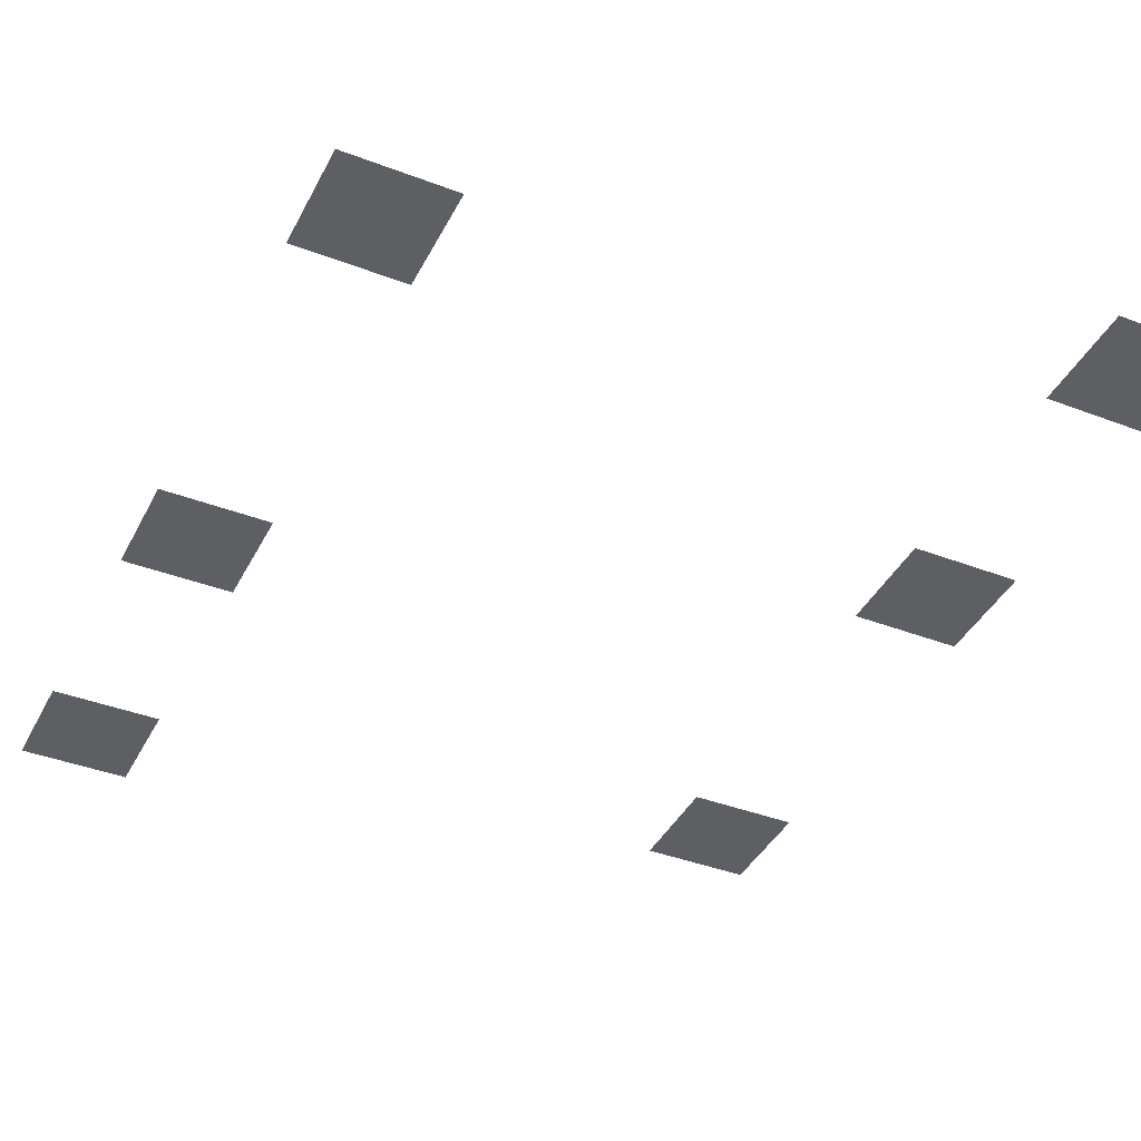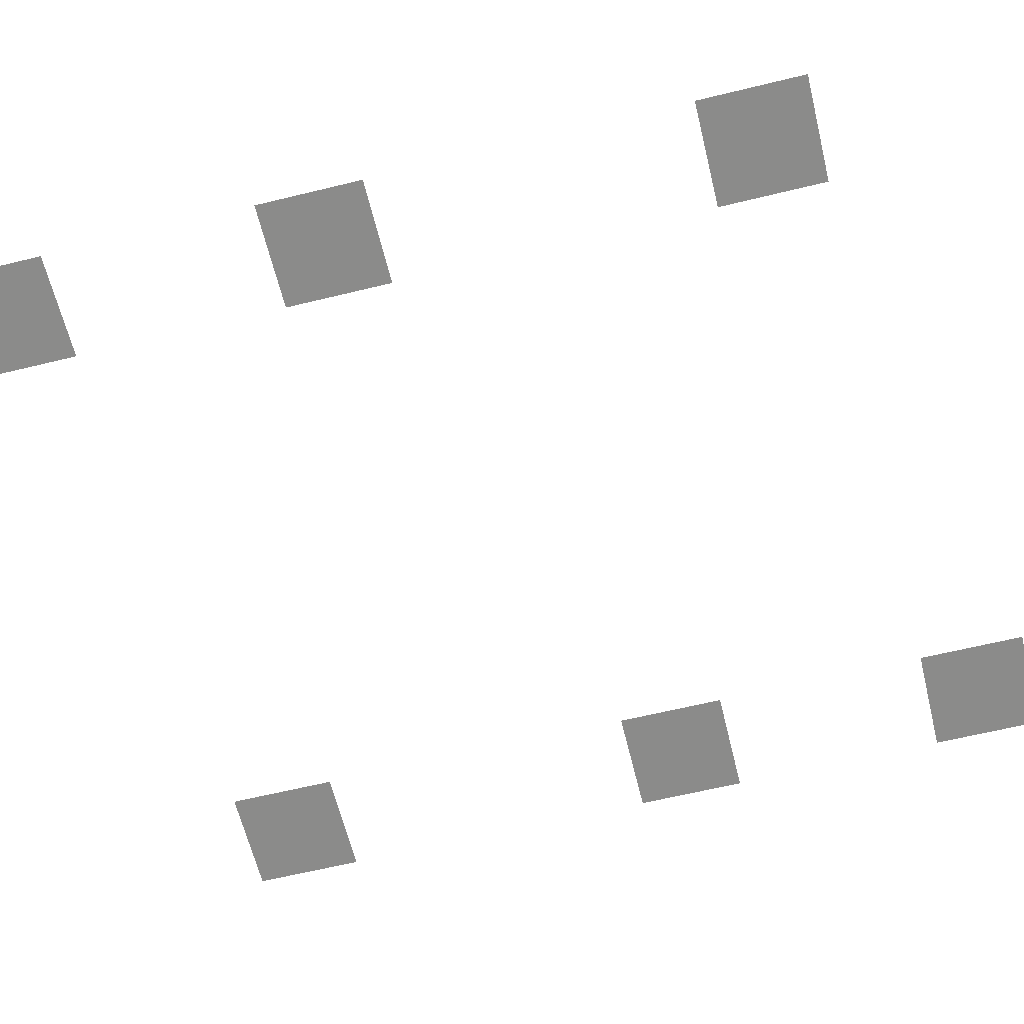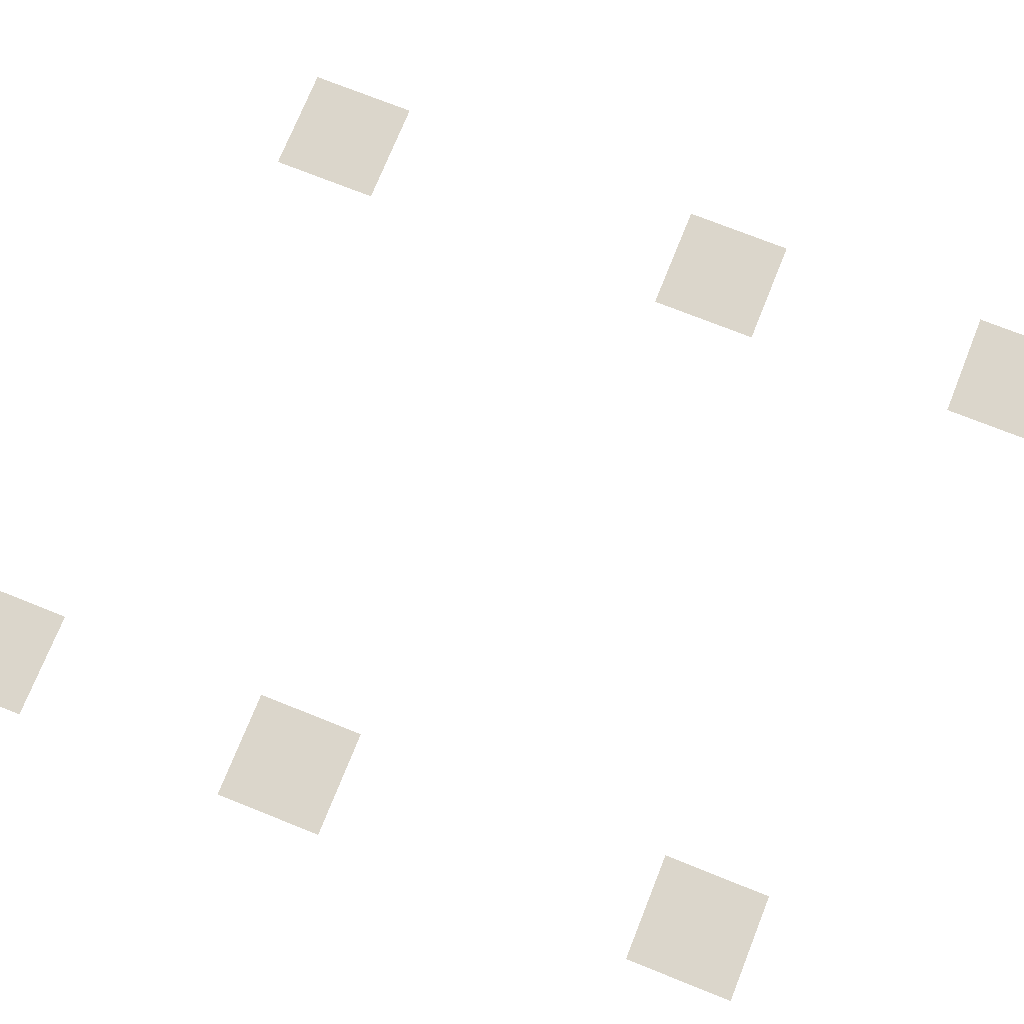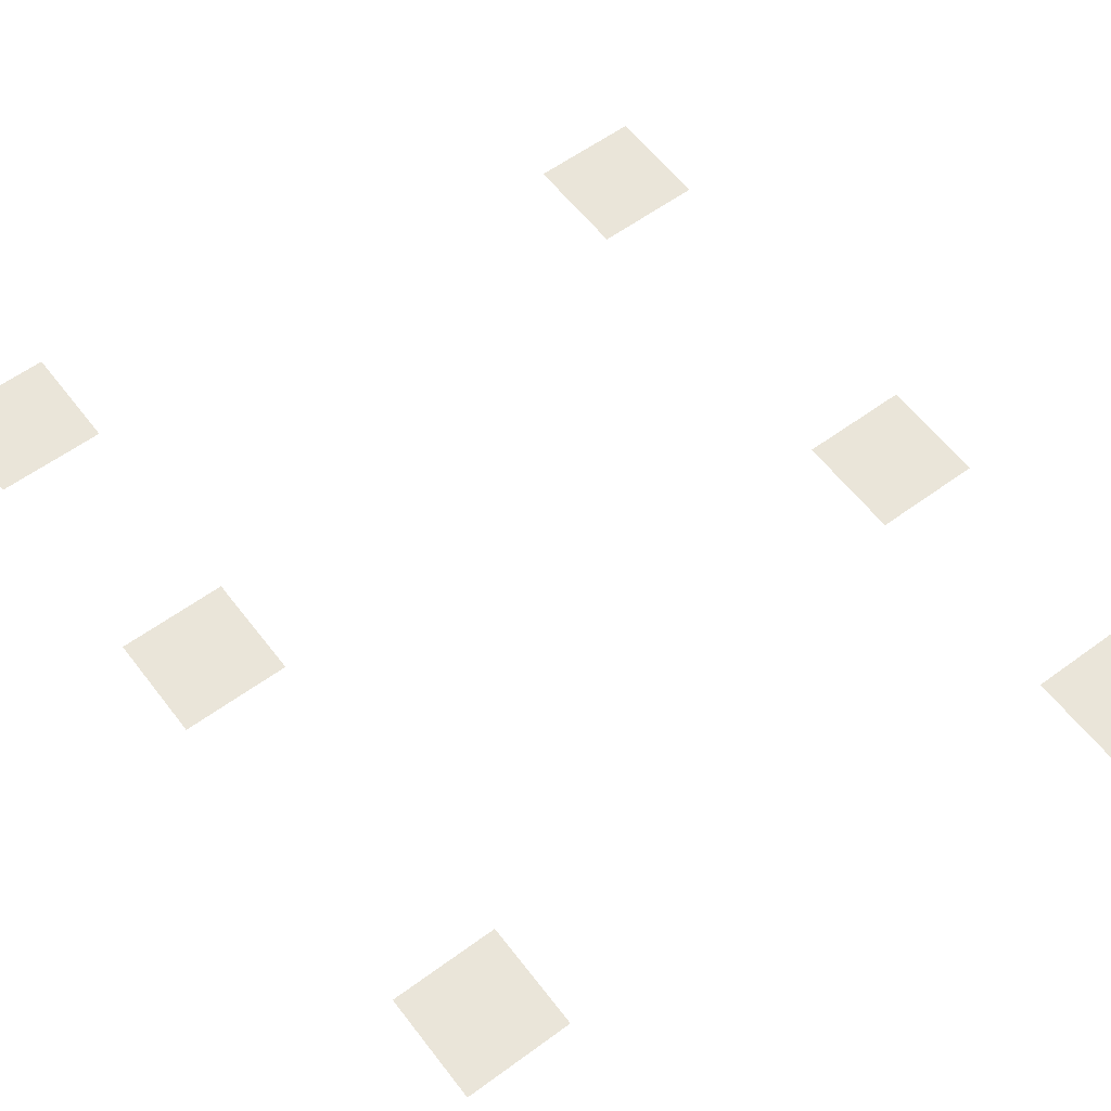
<metadata>
{"format":"obj","ext":"obj","renderer":"f3d","projection":"perspective","resolution":1024,"background":"white","views":[{"elev":-40.2,"azim":-25.2,"up":"+Z"},{"elev":-63.7,"azim":-76.2,"up":"+Z"},{"elev":73.5,"azim":111.8,"up":"+Z"},{"elev":58.6,"azim":142.9,"up":"+Z"}]}
</metadata>
<code>
v -22 -12 0
v -23 -12 0
v -23 -11 0
v -22 -11 0
v -16 -13 0
v -17 -13 0
v -17 -12 0
v -16 -12 0
v -22 -15 0
v -23 -15 0
v -23 -14 0
v -22 -14 0
v -16 -17 0
v -17 -17 0
v -17 -16 0
v -16 -16 0
v -22 -19 0
v -23 -19 0
v -23 -18 0
v -22 -18 0
v -16 -20 0
v -17 -20 0
v -17 -19 0
v -16 -19 0
g Cueva-1f_mesh_0012
f 1 2 3 4
f 5 6 7 8
f 9 10 11 12
f 13 14 15 16
f 17 18 19 20
f 21 22 23 24

</code>
